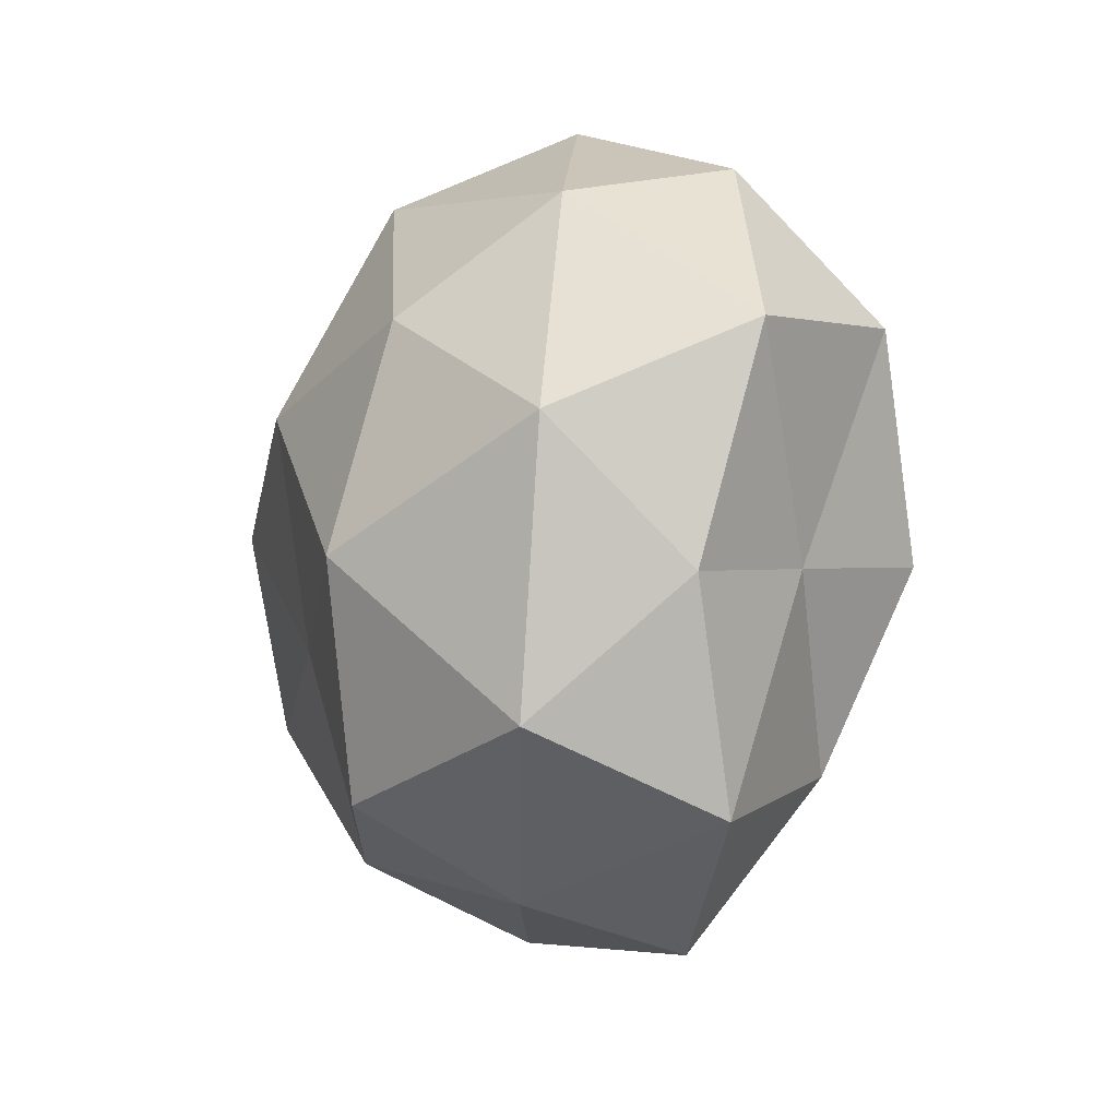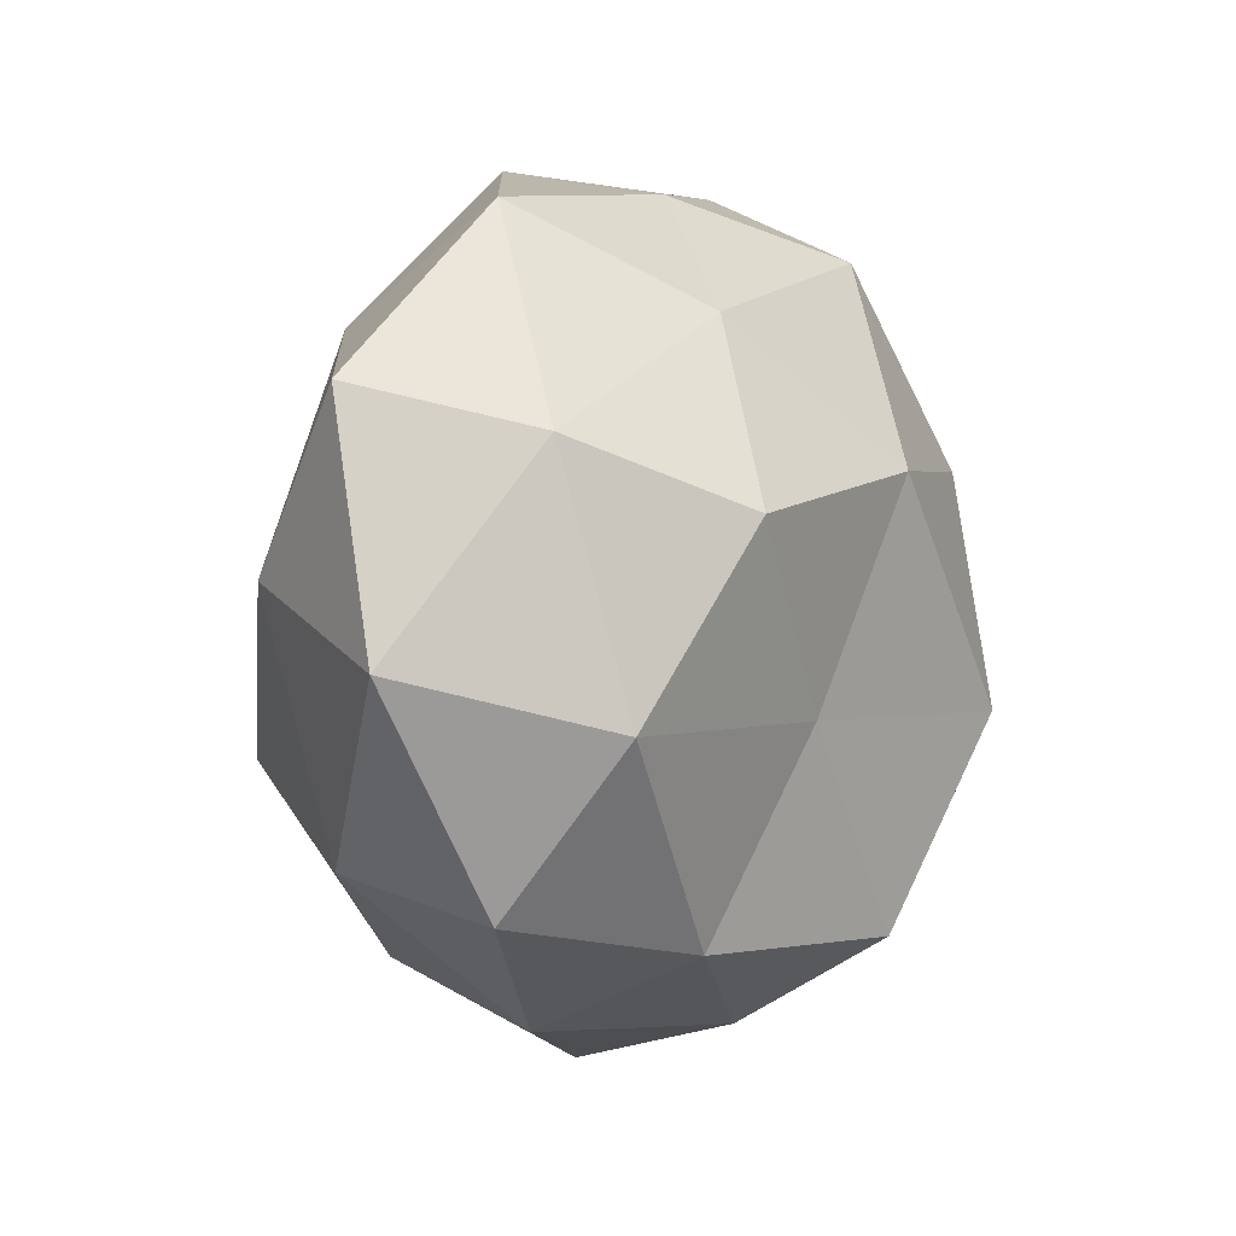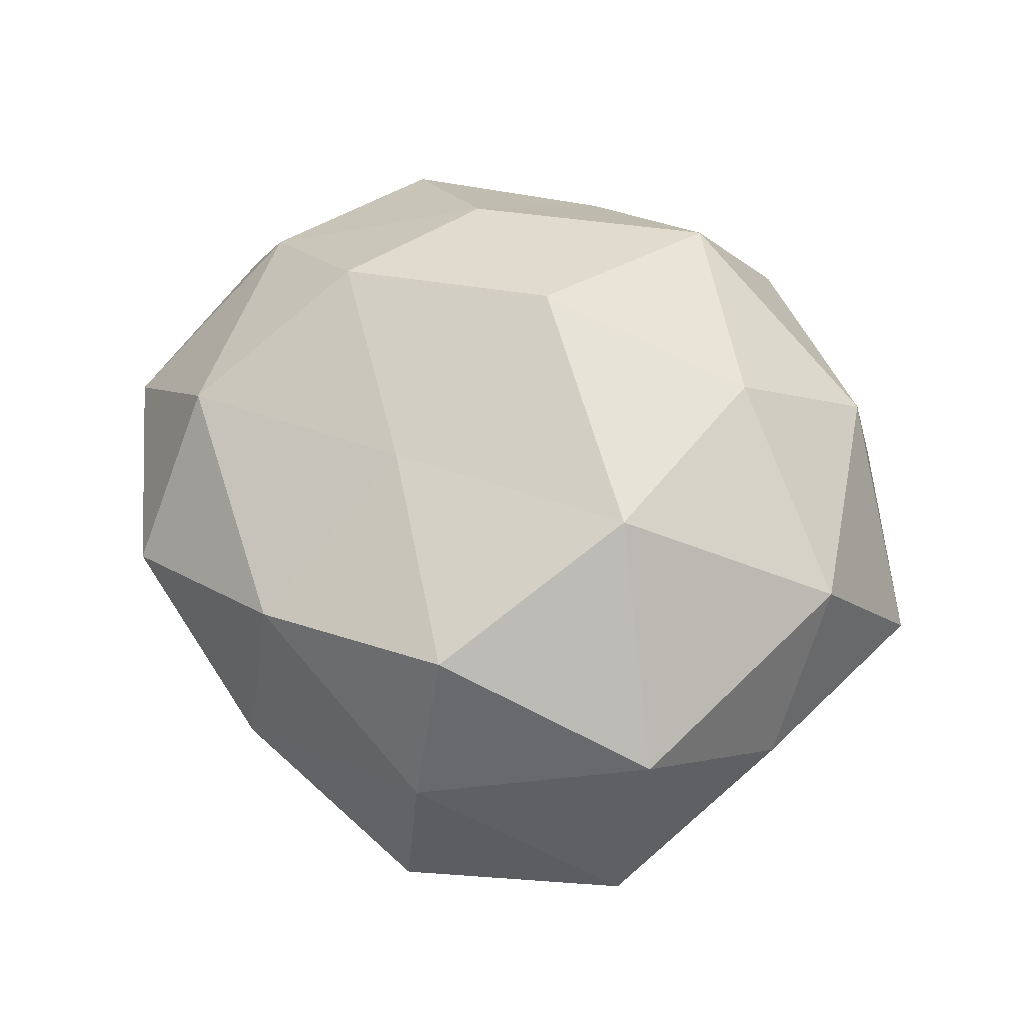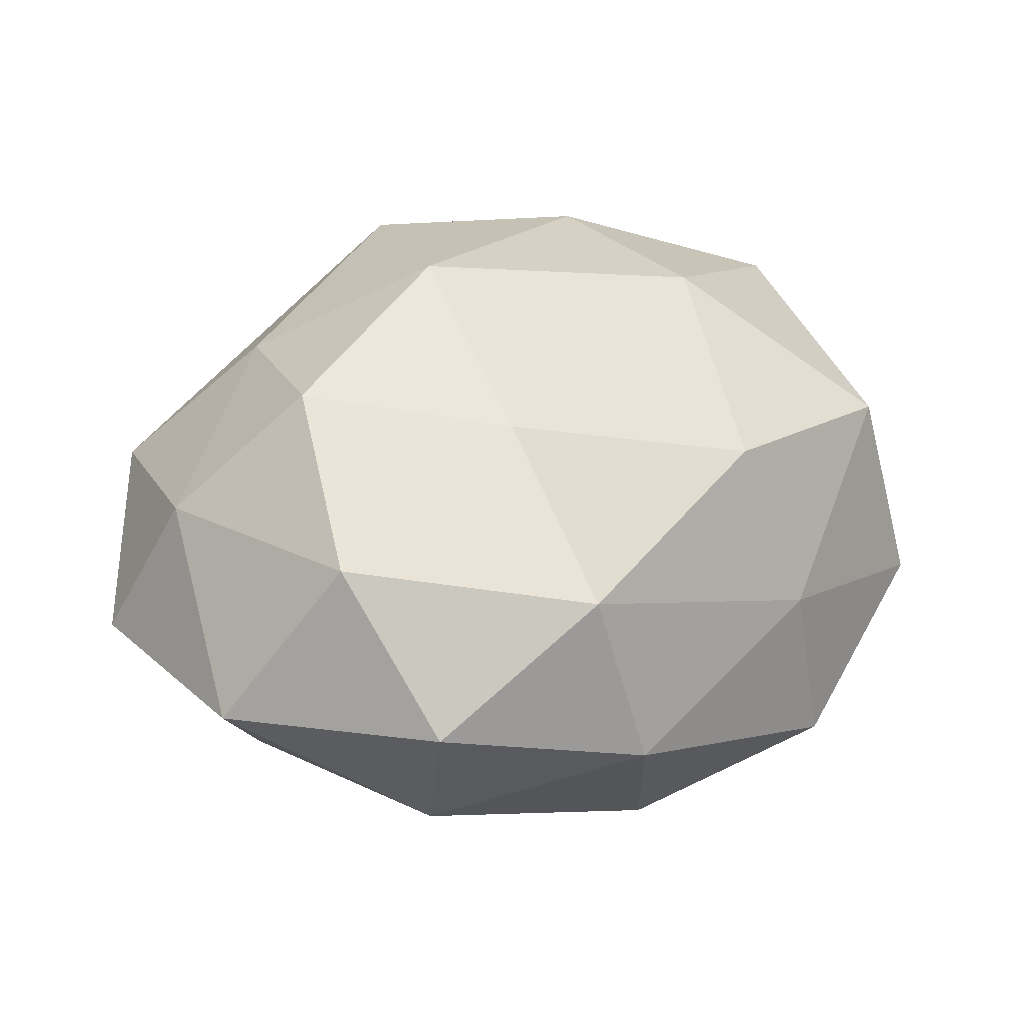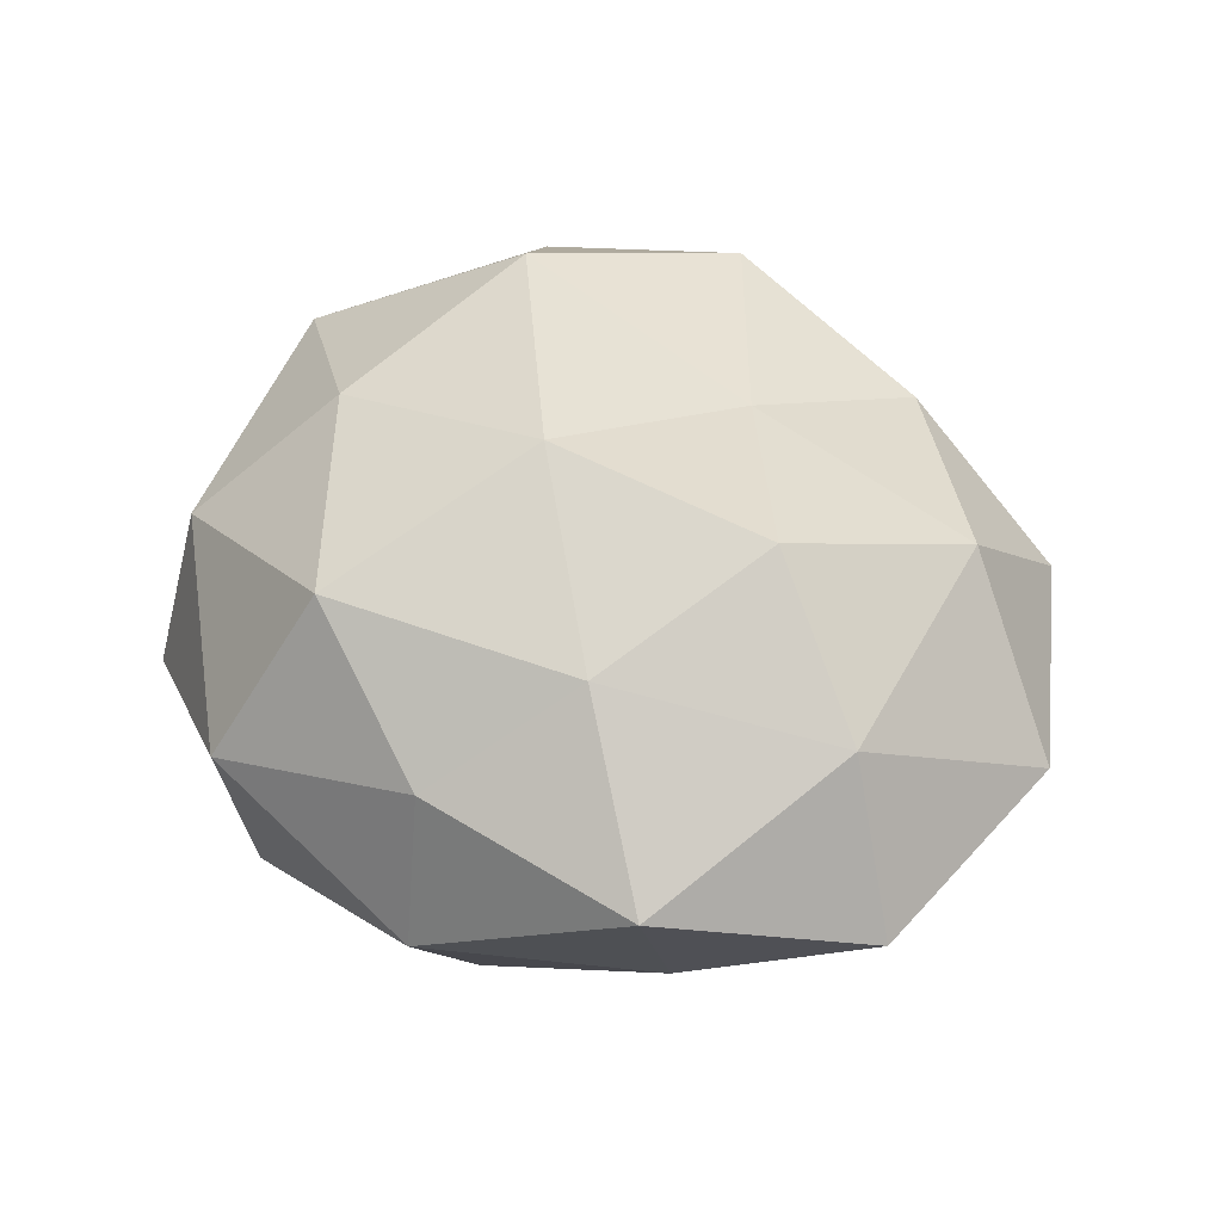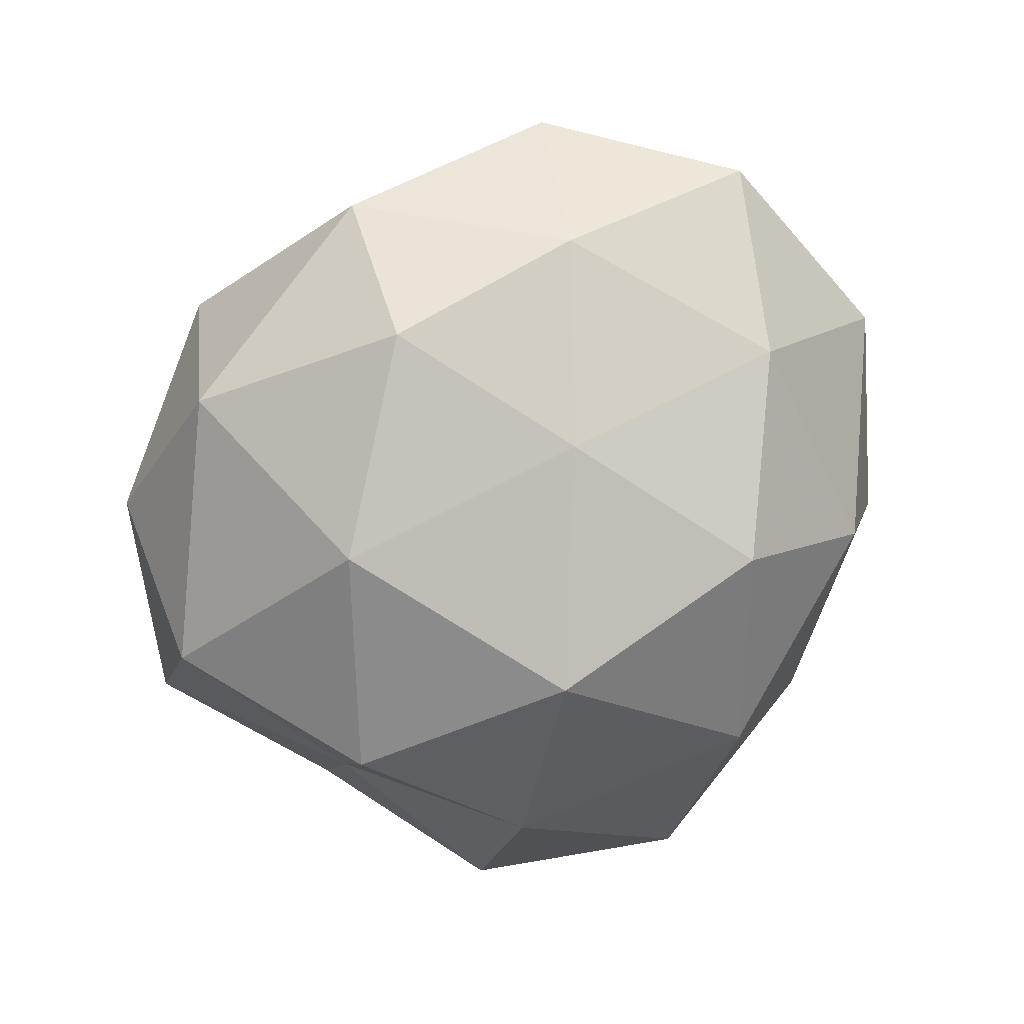
<metadata>
{"format":"obj","ext":"obj","renderer":"f3d","projection":"perspective","resolution":1024,"background":"white","views":[{"elev":-17.6,"azim":68.0,"up":"+Y"},{"elev":-4.0,"azim":-62.6,"up":"+Y"},{"elev":63.9,"azim":28.6,"up":"+Z"},{"elev":41.2,"azim":-40.2,"up":"+Z"},{"elev":42.0,"azim":-140.2,"up":"+Z"},{"elev":-69.9,"azim":-141.4,"up":"+Z"}]}
</metadata>
<code>
v -0.0131 0.04761 -0.008225
v -0.01669 -0.04545 -0.002527
v 0.006935 0.038 0.02448
v 0.02894 -0.006882 -0.03247
v 0.03648 -0.0406 -0.004676
v 0.01453 0.0486 0.003571
v -0.046 0.01352 0.0162
v -0.04025 -0.03371 0.006606
v 0.04667 -0.01667 0.003428
v -0.003635 0.01322 0.03528
v -0.0561 -0.009677 0.002243
v 0.0005716 -0.01377 -0.03621
v 0.04532 -0.0006092 0.02062
v 0.01089 0.01685 -0.03503
v -0.05504 0.01859 -0.002905
v 0.00999 -0.05037 -0.01148
v 0.04085 0.01688 -0.02323
v -0.01037 0.0338 -0.02573
v -0.0102 -0.03829 -0.0239
v 0.02011 -0.01101 0.03567
v 0.01656 0.04174 -0.01967
v -0.04481 0.0006729 -0.01819
v 0.02379 0.01634 0.02979
v -0.03774 0.03868 0.005269
v -0.03816 -0.02848 -0.01307
v -0.01131 -0.01303 0.02807
v -0.01903 0.008963 -0.02793
v 0.02111 -0.03088 -0.02372
v -0.02221 0.02818 0.02237
v 0.0376 -0.01181 -0.0135
v -0.0177 -0.03697 0.01827
v 0.0355 -0.03214 0.01886
v -0.04059 -0.0154 0.02217
v -0.02977 0.006465 0.03079
v 0.00953 -0.04582 0.008767
v 0.03606 0.02943 0.01431
v 0.007728 -0.03571 0.02814
v 0.03825 0.03485 -0.005945
v -0.03339 0.02767 -0.01539
v -0.02775 -0.01673 -0.02985
v 0.054 0.009984 -0.001432
v -0.01154 0.04344 0.01067
f 14 4 12
f 11 7 15
f 17 4 14
f 2 19 16
f 21 1 6
f 17 14 21
f 21 18 1
f 21 14 18
f 11 15 22
f 23 3 10
f 10 20 23
f 13 23 20
f 15 7 24
f 8 25 2
f 8 11 25
f 25 19 2
f 11 22 25
f 26 20 10
f 14 12 27
f 18 14 27
f 28 12 4
f 28 5 16
f 19 12 28
f 16 19 28
f 3 29 10
f 7 29 24
f 30 9 5
f 17 30 4
f 4 30 28
f 30 5 28
f 8 2 31
f 32 5 9
f 9 13 32
f 13 20 32
f 33 7 11
f 8 33 11
f 8 31 33
f 31 26 33
f 34 26 10
f 7 34 29
f 10 29 34
f 33 34 7
f 33 26 34
f 2 16 35
f 35 16 5
f 2 35 31
f 35 5 32
f 6 3 36
f 36 3 23
f 36 23 13
f 26 37 20
f 31 37 26
f 32 20 37
f 31 35 37
f 37 35 32
f 38 21 6
f 38 17 21
f 38 6 36
f 1 18 39
f 22 15 39
f 1 39 24
f 24 39 15
f 27 39 18
f 22 39 27
f 19 40 12
f 25 40 19
f 25 22 40
f 27 12 40
f 40 22 27
f 41 13 9
f 41 9 30
f 41 30 17
f 36 13 41
f 38 41 17
f 38 36 41
f 6 1 42
f 6 42 3
f 42 1 24
f 3 42 29
f 24 29 42

</code>
